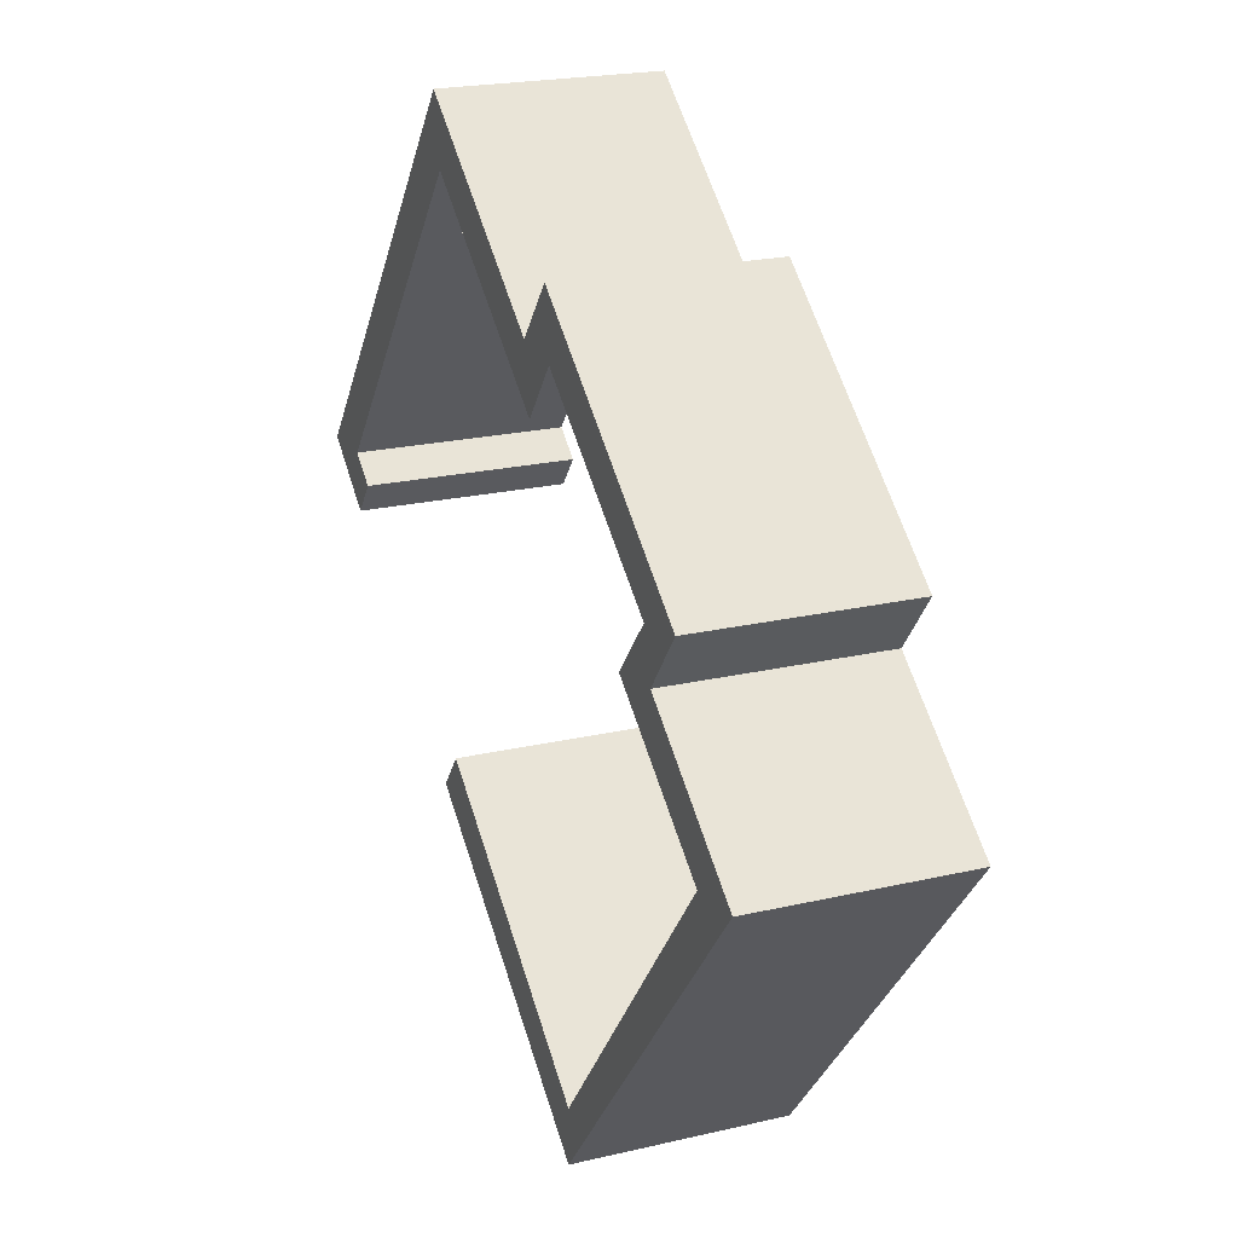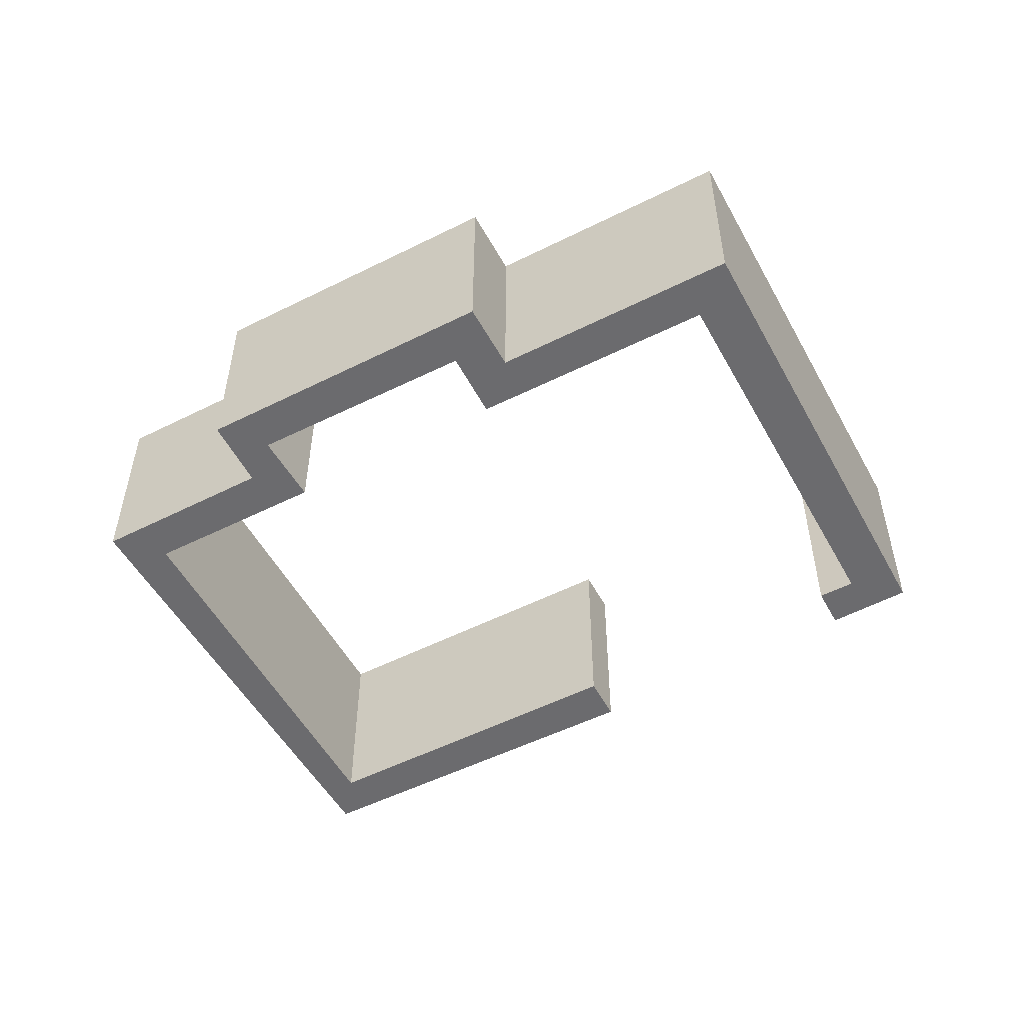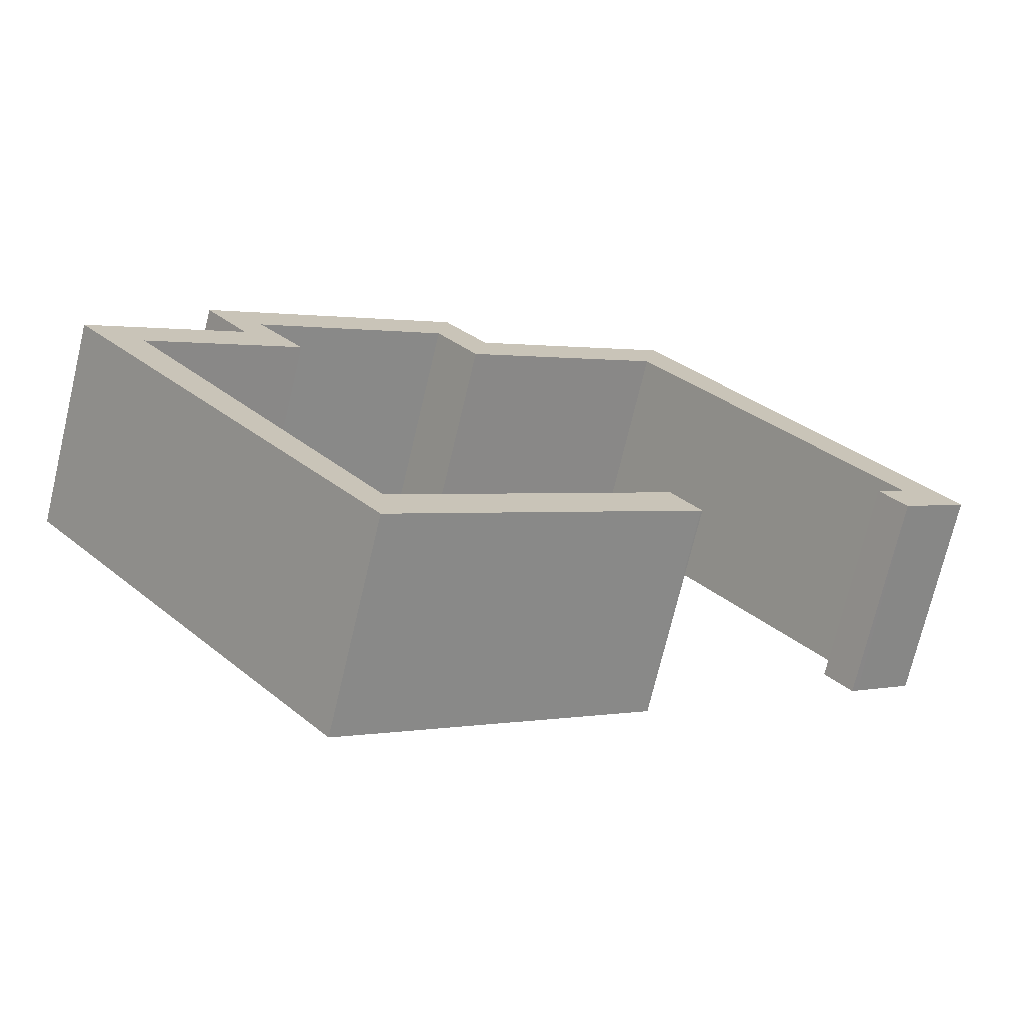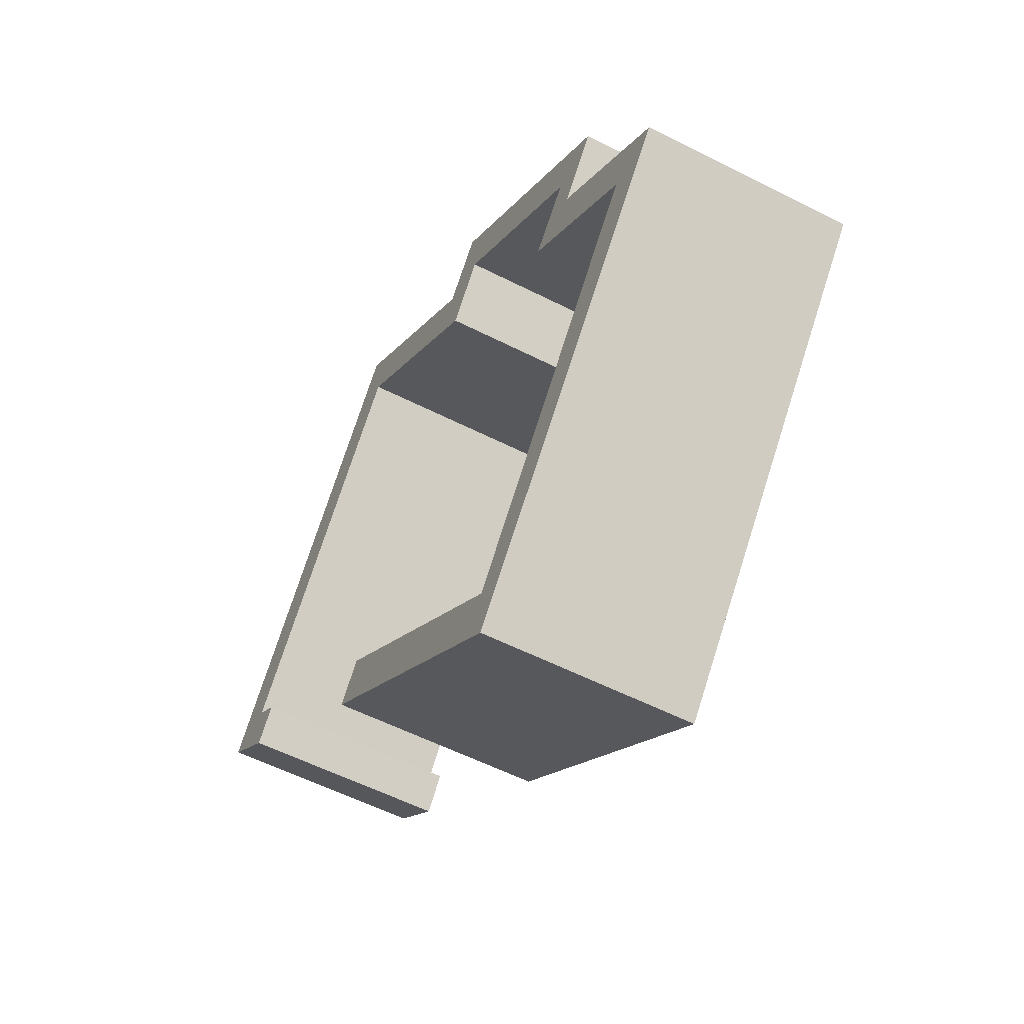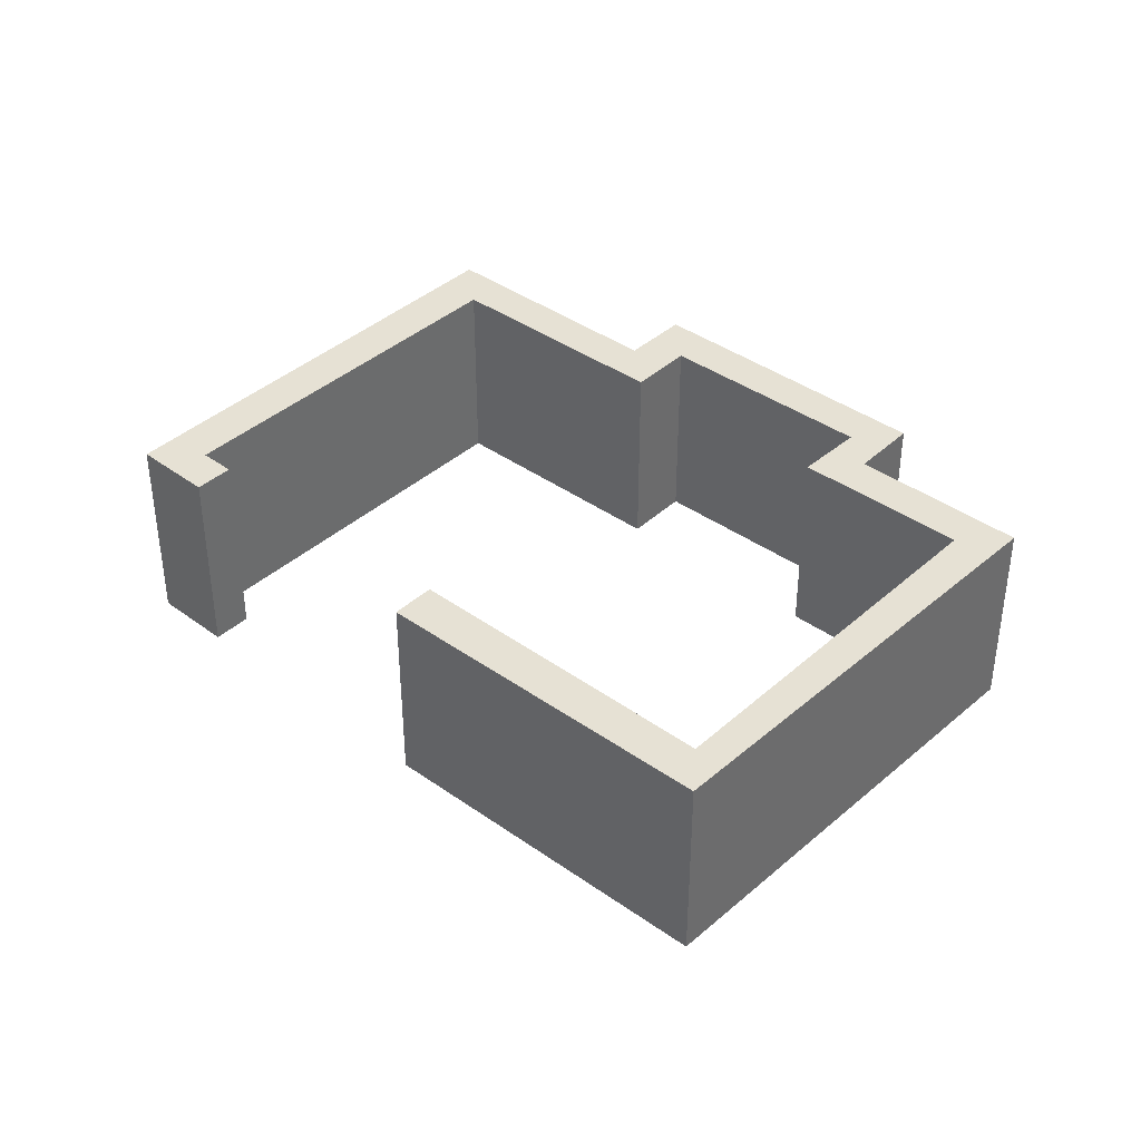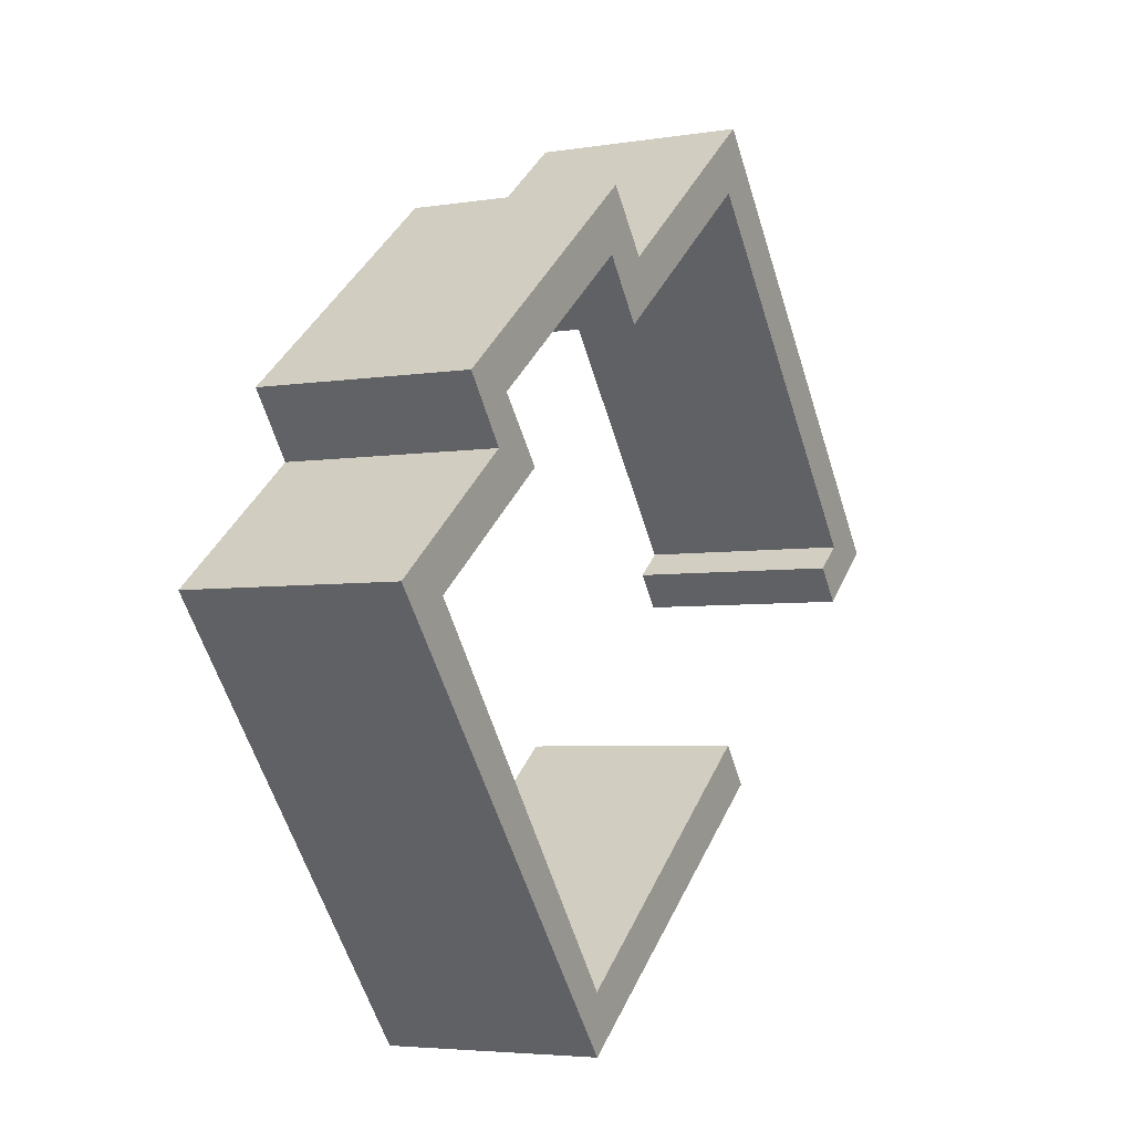
<metadata>
{"format":"obj","ext":"obj","renderer":"f3d","projection":"perspective","resolution":1024,"background":"white","views":[{"elev":21.3,"azim":-112.7,"up":"+Z"},{"elev":-53.5,"azim":-10.1,"up":"+Y"},{"elev":-72.7,"azim":-13.4,"up":"+Z"},{"elev":-55.9,"azim":-118.2,"up":"+Z"},{"elev":39.3,"azim":-176.4,"up":"+Y"},{"elev":-4.4,"azim":-61.7,"up":"+Z"}]}
</metadata>
<code>
v  0 4.304 2.635e-16
v  6.587 4.304 -6.852
v  6.598 4.304 -7.992
v  1.263 4.304 -0.152
v  4.314 4.304 2.234
v  3.067 4.304 2.429
v  3.325 4.304 3.411
v  2.144 4.304 3.632
v  7.201 4.304 6.424
v  7.361 4.304 7.747
v  8.3 4.304 6.569
v  8.094 4.304 5.266
v  12.28 4.304 8.536
v  12.52 4.304 9.895
v  16.98 4.304 1.348
v  17.66 4.304 0.772
v  17.52 4.304 0.663
v  18.9 4.304 1.794
v  17.6 4.304 1.843
v  12.71 4.304 -3.251
v  12.14 4.304 -2.461
v  12.74 4.304 -3.227
v  17.52 -4.06e-17 0.663
v  16.98 -8.254e-17 1.348
v  17.6 -1.129e-16 1.843
v  12.28 -5.227e-16 8.536
v  8.094 -3.224e-16 5.266
v  7.201 -3.934e-16 6.424
v  6.598 4.894e-16 -7.992
v  0 0 0
v  3.067 -1.487e-16 2.429
v  2.144 -2.224e-16 3.632
v  6.587 4.196e-16 -6.852
v  12.14 1.507e-16 -2.461
v  7.361 -4.744e-16 7.747
v  8.3 -4.022e-16 6.569
v  12.52 -6.059e-16 9.895
v  3.325 -2.089e-16 3.411
v  4.314 -1.368e-16 2.234
v  1.263 9.307e-18 -0.152
v  12.74 1.976e-16 -3.227
v  12.71 1.991e-16 -3.251
v  17.66 -4.727e-17 0.772
v  18.9 -1.099e-16 1.794
g defaultobject
f 1 2 3
f 2 1 4
f 4 1 5
f 5 1 6
f 5 6 7
f 7 6 8
f 7 8 9
f 9 8 10
f 9 11 12
f 11 9 10
f 11 13 12
f 13 11 14
f 15 16 17
f 16 15 18
f 18 15 19
f 18 19 14
f 14 19 13
f 2 20 3
f 20 2 21
f 20 21 22
f 23 15 17
f 15 23 24
f 25 13 19
f 13 25 26
f 27 9 12
f 9 27 28
f 29 1 3
f 1 29 30
f 31 8 6
f 8 31 32
f 24 19 15
f 19 24 25
f 33 21 2
f 21 33 34
f 30 6 1
f 6 30 31
f 32 10 8
f 10 32 35
f 36 14 11
f 14 36 37
f 26 12 13
f 12 26 27
f 28 7 9
f 7 28 38
f 39 4 5
f 4 39 40
f 41 20 22
f 20 41 42
f 42 3 20
f 3 42 29
f 16 23 17
f 23 16 18
f 23 18 43
f 43 18 44
f 38 5 7
f 5 38 39
f 40 2 4
f 2 40 33
f 34 22 21
f 22 34 41
f 35 11 10
f 11 35 36
f 37 18 14
f 18 37 44
f 29 33 40
f 33 29 42
f 33 42 34
f 34 42 41
f 30 40 31
f 40 30 29
f 31 40 39
f 31 39 32
f 32 39 38
f 43 24 23
f 24 43 25
f 25 43 44
f 27 36 28
f 36 27 26
f 28 36 35
f 36 26 37
f 37 26 25
f 37 25 44
f 38 35 32
f 35 38 28

</code>
